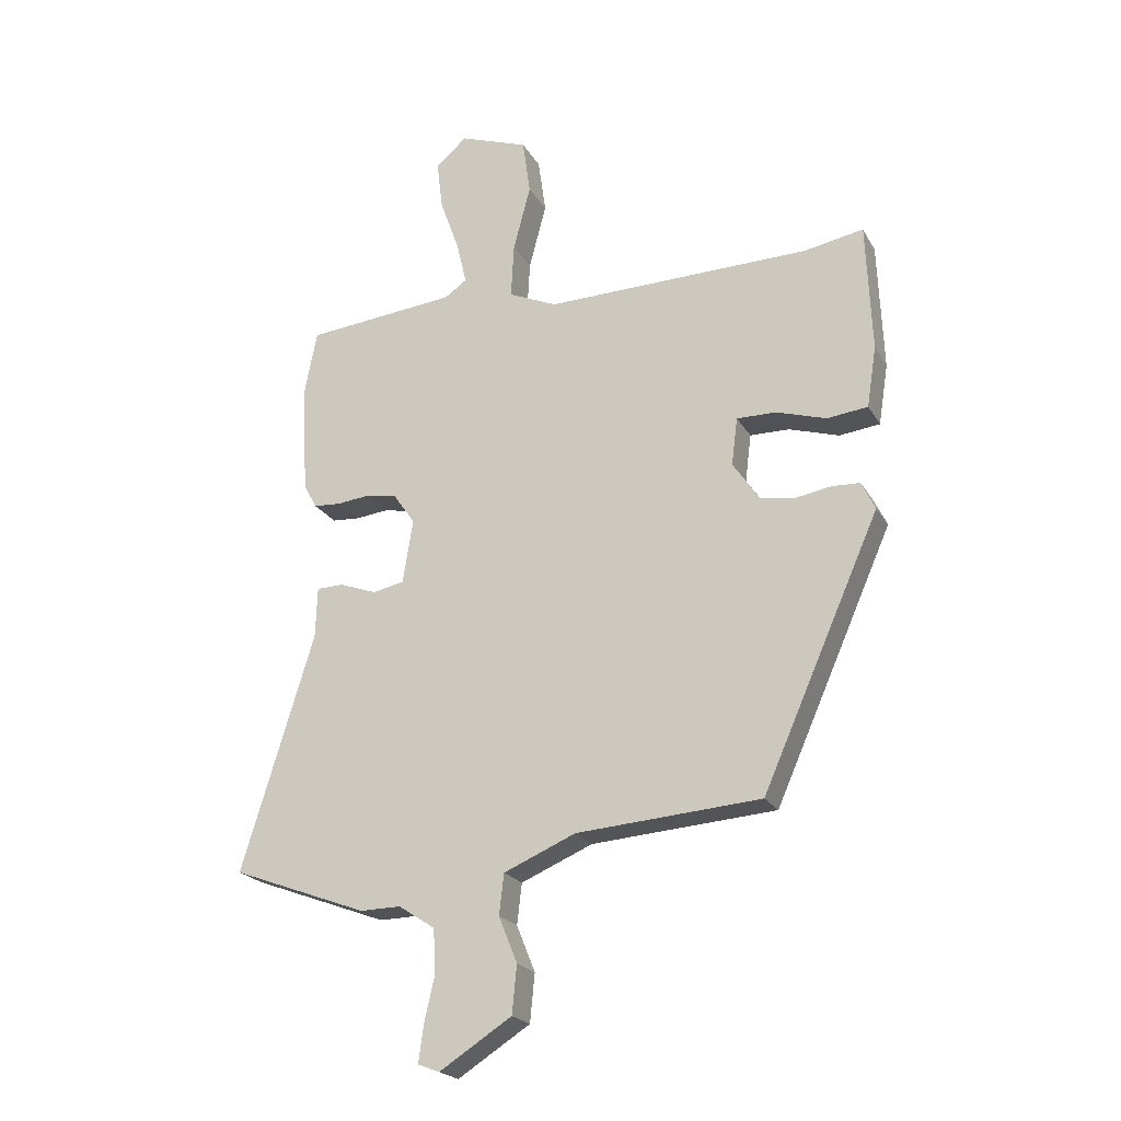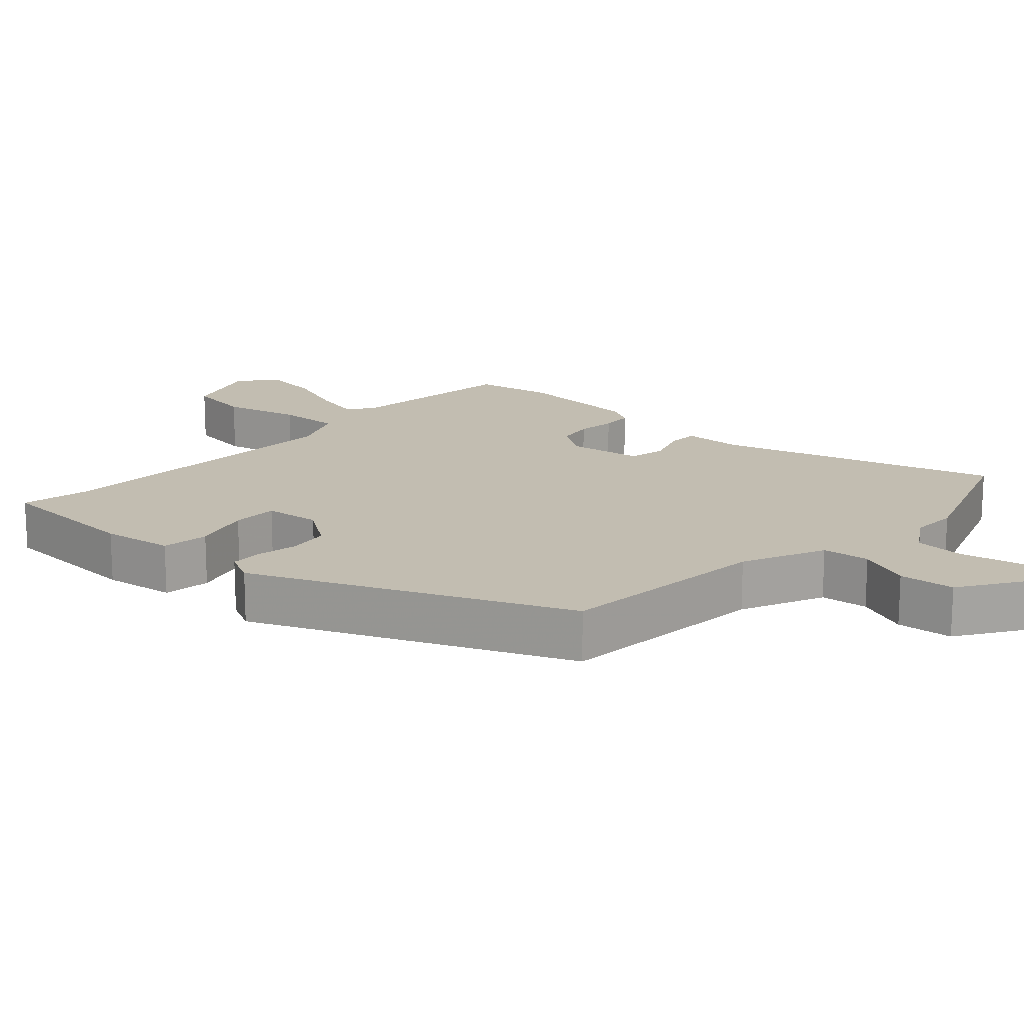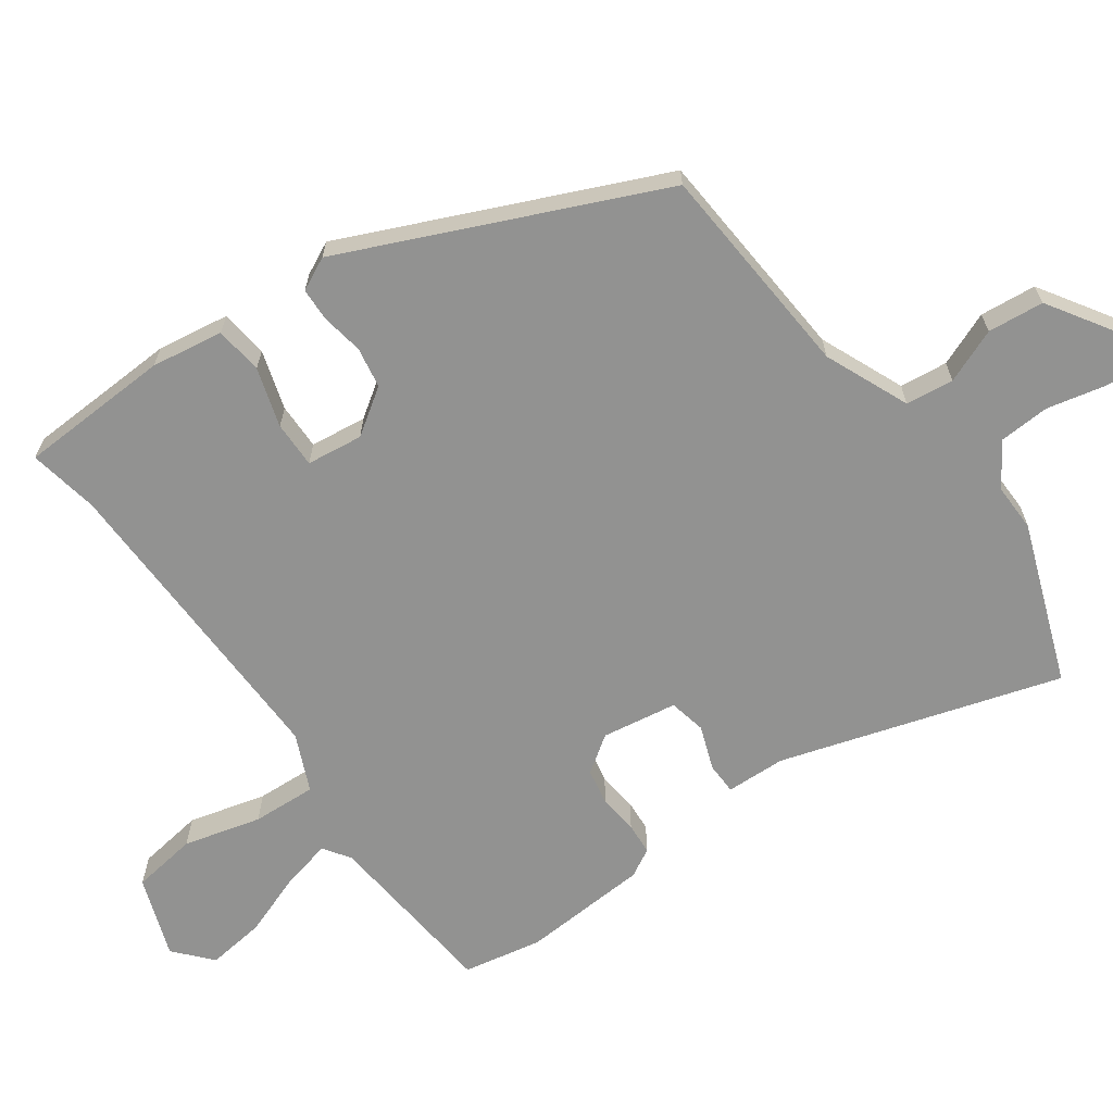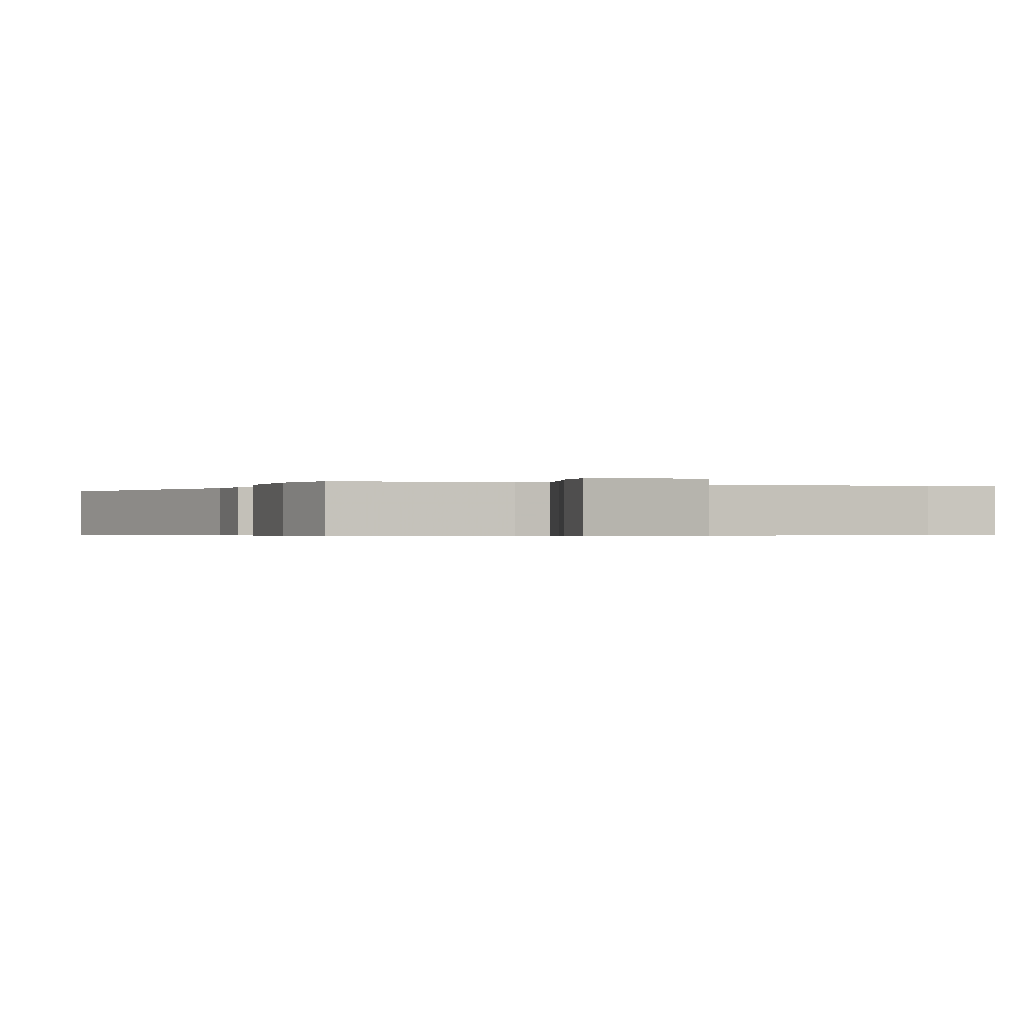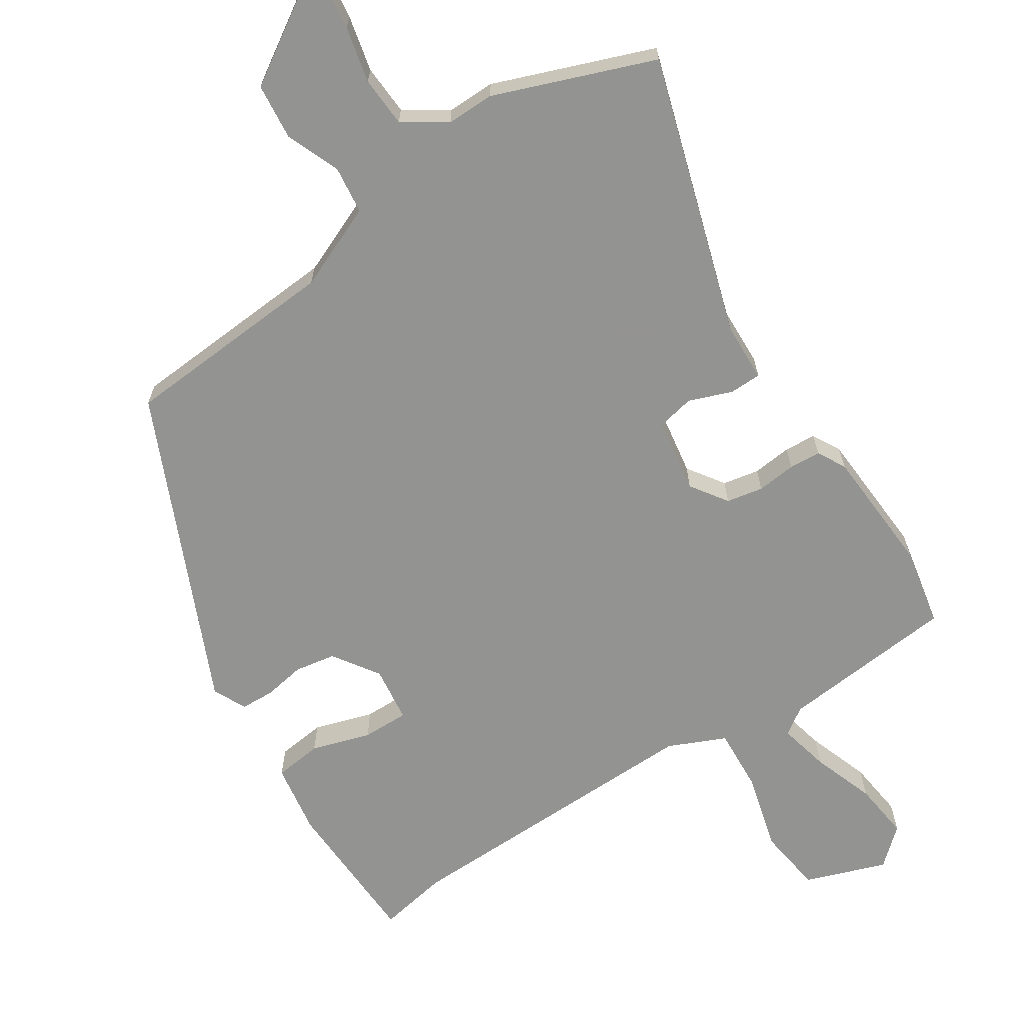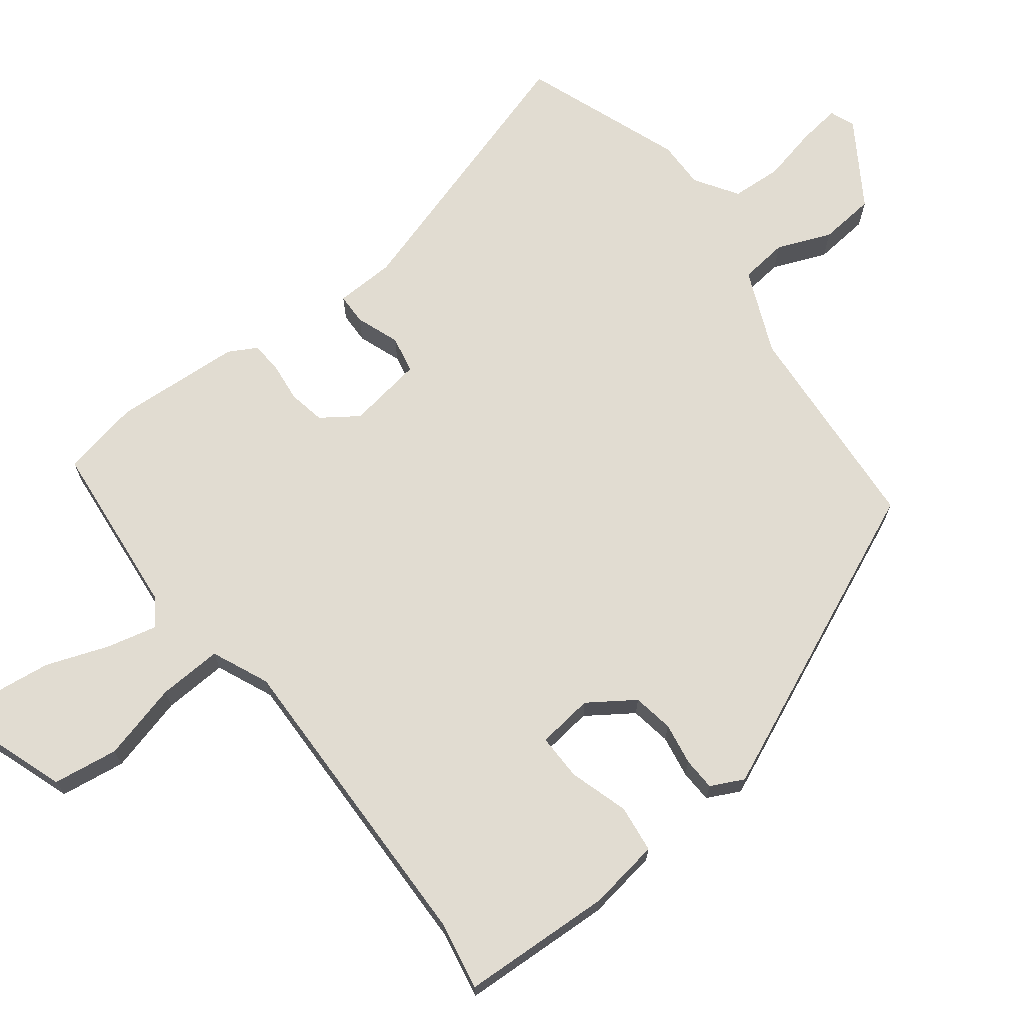
<metadata>
{"format":"obj","ext":"obj","renderer":"f3d","projection":"perspective","resolution":1024,"background":"white","views":[{"elev":-21.8,"azim":22.6,"up":"+Z"},{"elev":16.8,"azim":133.2,"up":"+Y"},{"elev":-66.3,"azim":125.7,"up":"+Y"},{"elev":-0.4,"azim":-22.0,"up":"+Y"},{"elev":-66.7,"azim":-147.0,"up":"+Y"},{"elev":69.3,"azim":52.7,"up":"+Y"}]}
</metadata>
<code>
v 0.405 0.07 0.483
v 0.504 0.07 0.501
v 0.513 0.07 0.285
v 0.497 0.07 0.183
v 0.429 0.07 0.175
v 0.345 0.07 0.201
v 0.279 0.07 0.202
v 0.269 0.07 0.122
v 0.313 0.07 0.057
v 0.371 0.07 0.047
v 0.431 0.07 0.057
v 0.478 0.07 0.055
v 0.501 0.07 0.008
v 0.304 0.07 -0.436
v -0.005 0.07 -0.458
v -0.125 0.07 -0.509
v -0.133 0.07 -0.577
v -0.102 0.07 -0.654
v -0.11 0.07 -0.734
v -0.231 0.07 -0.811
v -0.267 0.07 -0.797
v -0.259 0.07 -0.737
v -0.241 0.07 -0.658
v -0.245 0.07 -0.586
v -0.306 0.07 -0.546
v -0.374 0.07 -0.547
v -0.601 0.07 -0.462
v -0.479 0.07 -0.066
v -0.476 0.07 0.019
v -0.431 0.07 0.02
v -0.369 0.07 -0.003
v -0.316 0.07 0.008
v -0.299 0.07 0.115
v -0.335 0.07 0.167
v -0.387 0.07 0.177
v -0.443 0.07 0.171
v -0.488 0.07 0.174
v -0.51 0.07 0.214
v -0.521 0.07 0.395
v -0.499 0.07 0.507
v -0.247 0.07 0.531
v -0.209 0.07 0.557
v -0.226 0.07 0.629
v -0.258 0.07 0.718
v -0.268 0.07 0.8
v -0.216 0.07 0.846
v -0.101 0.07 0.805
v -0.088 0.07 0.712
v -0.117 0.07 0.602
v -0.122 0.07 0.511
v -0.041 0.07 0.475
v 0.405 0 0.483
v 0.504 0 0.501
v 0.513 0 0.285
v 0.497 0 0.183
v 0.429 0 0.175
v 0.345 0 0.201
v 0.279 0 0.202
v 0.269 0 0.122
v 0.313 0 0.057
v 0.371 0 0.047
v 0.431 0 0.057
v 0.478 0 0.055
v 0.501 0 0.008
v 0.304 0 -0.436
v -0.005 0 -0.458
v -0.125 0 -0.509
v -0.133 0 -0.577
v -0.102 0 -0.654
v -0.11 0 -0.734
v -0.231 0 -0.811
v -0.267 0 -0.797
v -0.259 0 -0.737
v -0.241 0 -0.658
v -0.245 0 -0.586
v -0.306 0 -0.546
v -0.374 0 -0.547
v -0.601 0 -0.462
v -0.479 0 -0.066
v -0.476 0 0.019
v -0.431 0 0.02
v -0.369 0 -0.003
v -0.316 0 0.008
v -0.299 0 0.115
v -0.335 0 0.167
v -0.387 0 0.177
v -0.443 0 0.171
v -0.488 0 0.174
v -0.51 0 0.214
v -0.521 0 0.395
v -0.499 0 0.507
v -0.247 0 0.531
v -0.209 0 0.557
v -0.226 0 0.629
v -0.258 0 0.718
v -0.268 0 0.8
v -0.216 0 0.846
v -0.101 0 0.805
v -0.088 0 0.712
v -0.117 0 0.602
v -0.122 0 0.511
v -0.041 0 0.475
f 47 48 49
f 46 47 49
f 45 46 49
f 44 45 49
f 43 44 49
f 42 43 49 50
f 41 42 50
f 41 50 51
f 40 41 51
f 39 40 51
f 38 39 51
f 37 38 51
f 36 37 51
f 35 36 51
f 28 29 30 31
f 28 31 32
f 27 28 32
f 26 27 32
f 25 26 32
f 24 25 32 33
f 21 22 23
f 20 21 23
f 19 20 23
f 18 19 23
f 17 18 23
f 16 17 23 24
f 13 14 15
f 12 13 15
f 11 12 15
f 10 11 15
f 9 10 15 16
f 16 24 33
f 9 16 33
f 8 9 33
f 4 5 6
f 3 4 6
f 2 3 6
f 1 2 6
f 1 6 7
f 51 1 7
f 35 51 7
f 34 35 7
f 7 8 33 34
f 100 99 98
f 100 98 97
f 100 97 96
f 100 96 95
f 100 95 94
f 101 100 94 93
f 101 93 92
f 102 101 92
f 102 92 91
f 102 91 90
f 102 90 89
f 102 89 88
f 102 88 87
f 102 87 86
f 82 81 80 79
f 83 82 79
f 83 79 78
f 83 78 77
f 83 77 76
f 84 83 76 75
f 74 73 72
f 74 72 71
f 74 71 70
f 74 70 69
f 74 69 68
f 75 74 68 67
f 66 65 64
f 66 64 63
f 66 63 62
f 66 62 61
f 67 66 61 60
f 84 75 67
f 84 67 60
f 84 60 59
f 57 56 55
f 57 55 54
f 57 54 53
f 57 53 52
f 58 57 52
f 58 52 102
f 58 102 86
f 58 86 85
f 85 84 59 58
f 1 52 53 2
f 2 53 54 3
f 3 54 55 4
f 4 55 56 5
f 5 56 57 6
f 6 57 58 7
f 7 58 59 8
f 8 59 60 9
f 9 60 61 10
f 10 61 62 11
f 11 62 63 12
f 12 63 64 13
f 13 64 65 14
f 14 65 66 15
f 15 66 67 16
f 16 67 68 17
f 17 68 69 18
f 18 69 70 19
f 19 70 71 20
f 20 71 72 21
f 21 72 73 22
f 22 73 74 23
f 23 74 75 24
f 24 75 76 25
f 25 76 77 26
f 26 77 78 27
f 27 78 79 28
f 28 79 80 29
f 29 80 81 30
f 30 81 82 31
f 31 82 83 32
f 32 83 84 33
f 33 84 85 34
f 34 85 86 35
f 35 86 87 36
f 36 87 88 37
f 37 88 89 38
f 38 89 90 39
f 39 90 91 40
f 40 91 92 41
f 41 92 93 42
f 42 93 94 43
f 43 94 95 44
f 44 95 96 45
f 45 96 97 46
f 46 97 98 47
f 47 98 99 48
f 48 99 100 49
f 49 100 101 50
f 50 101 102 51
f 51 102 52 1

</code>
